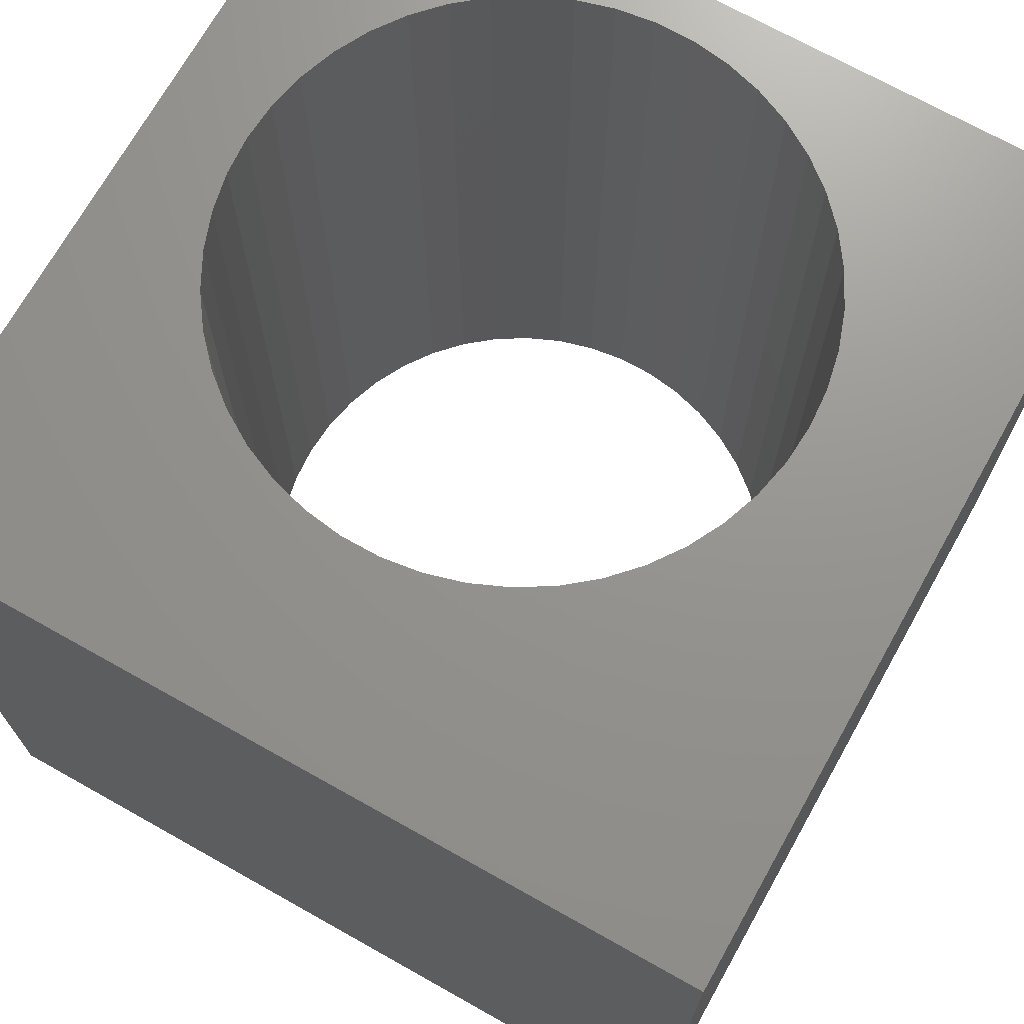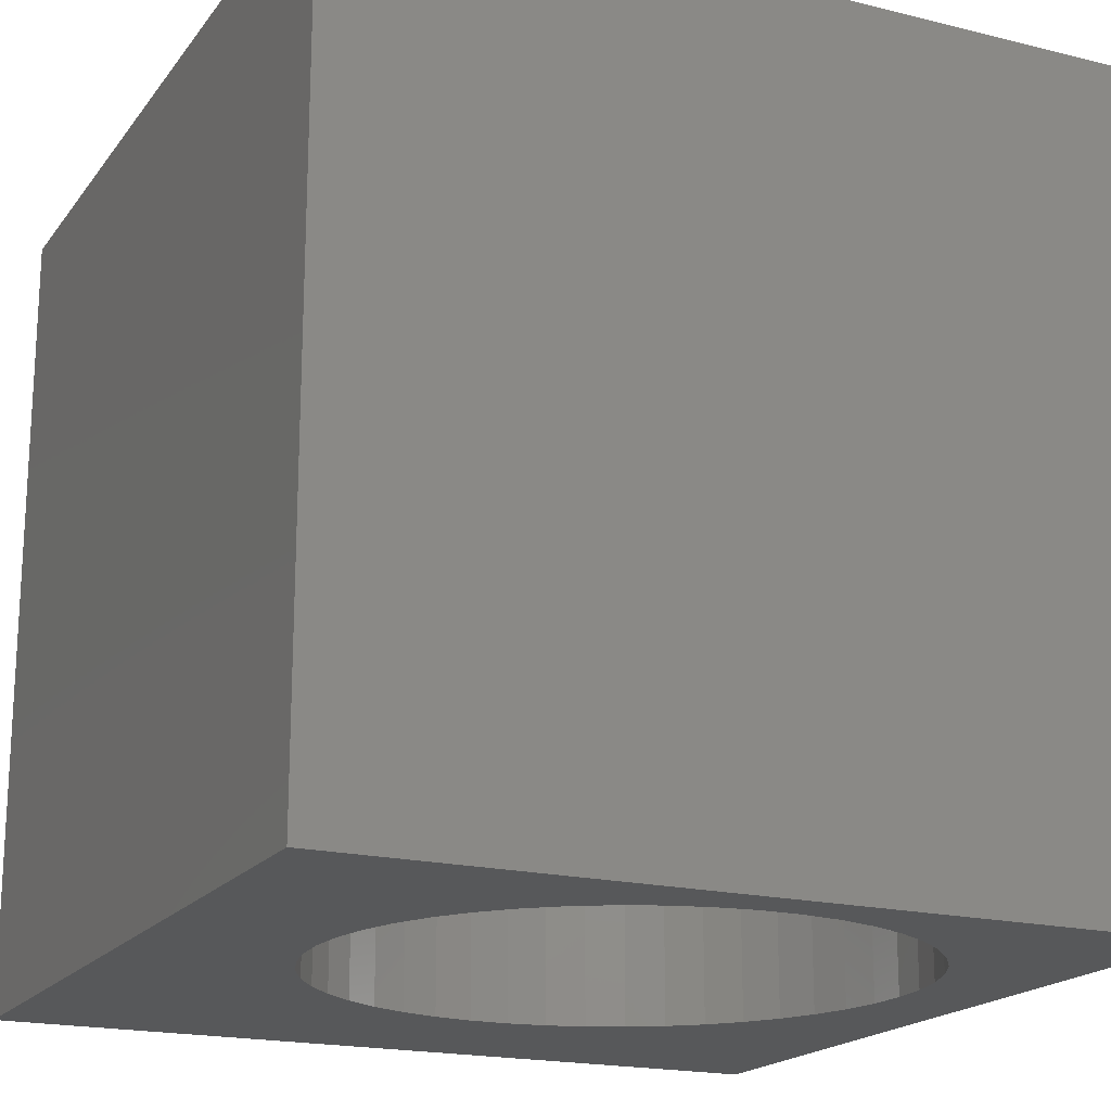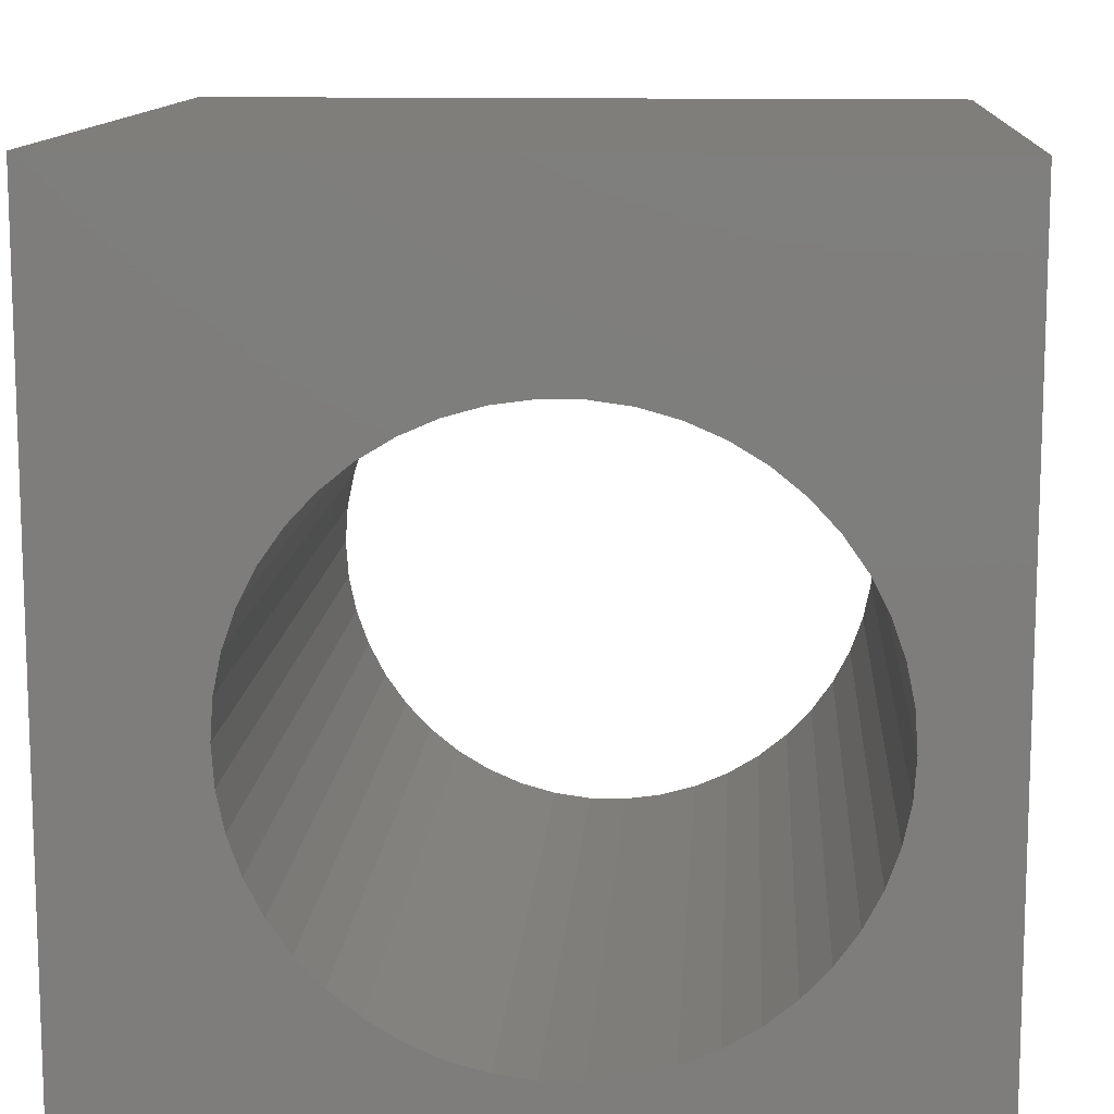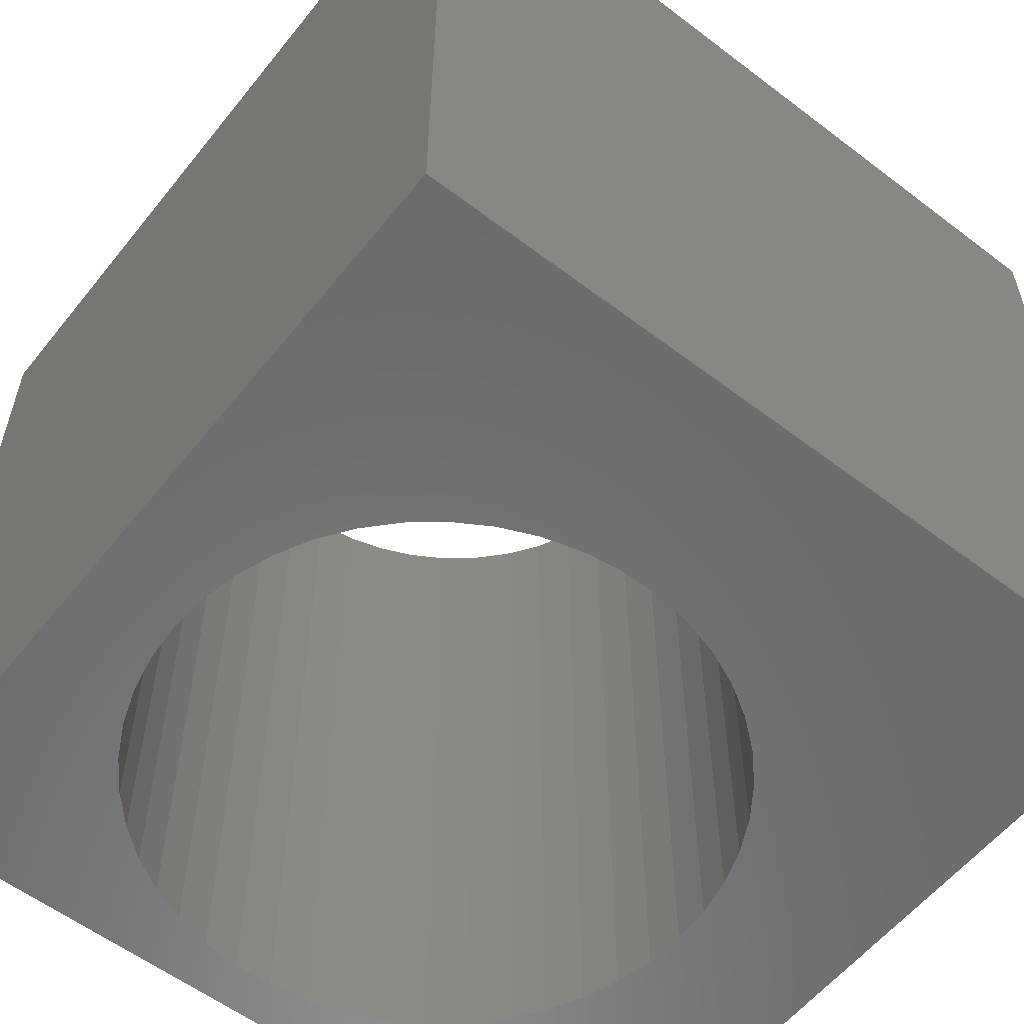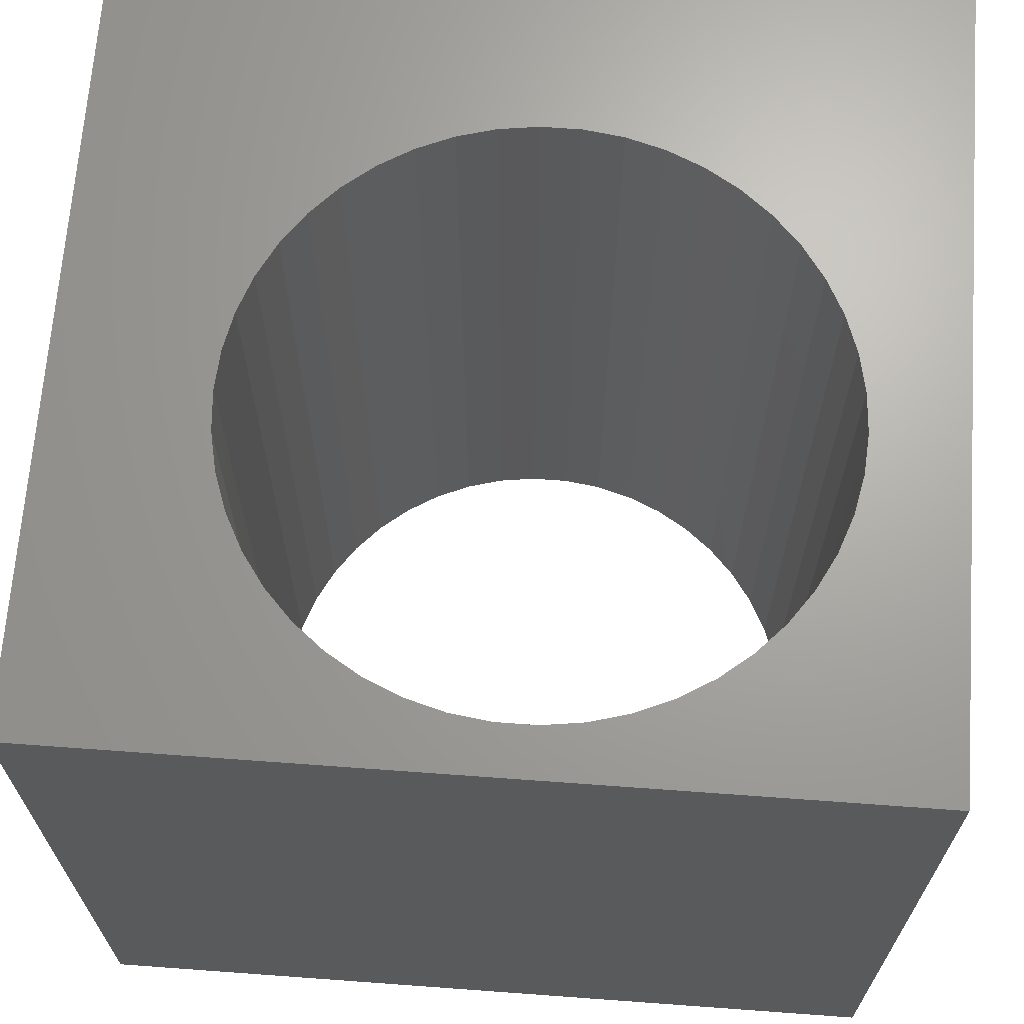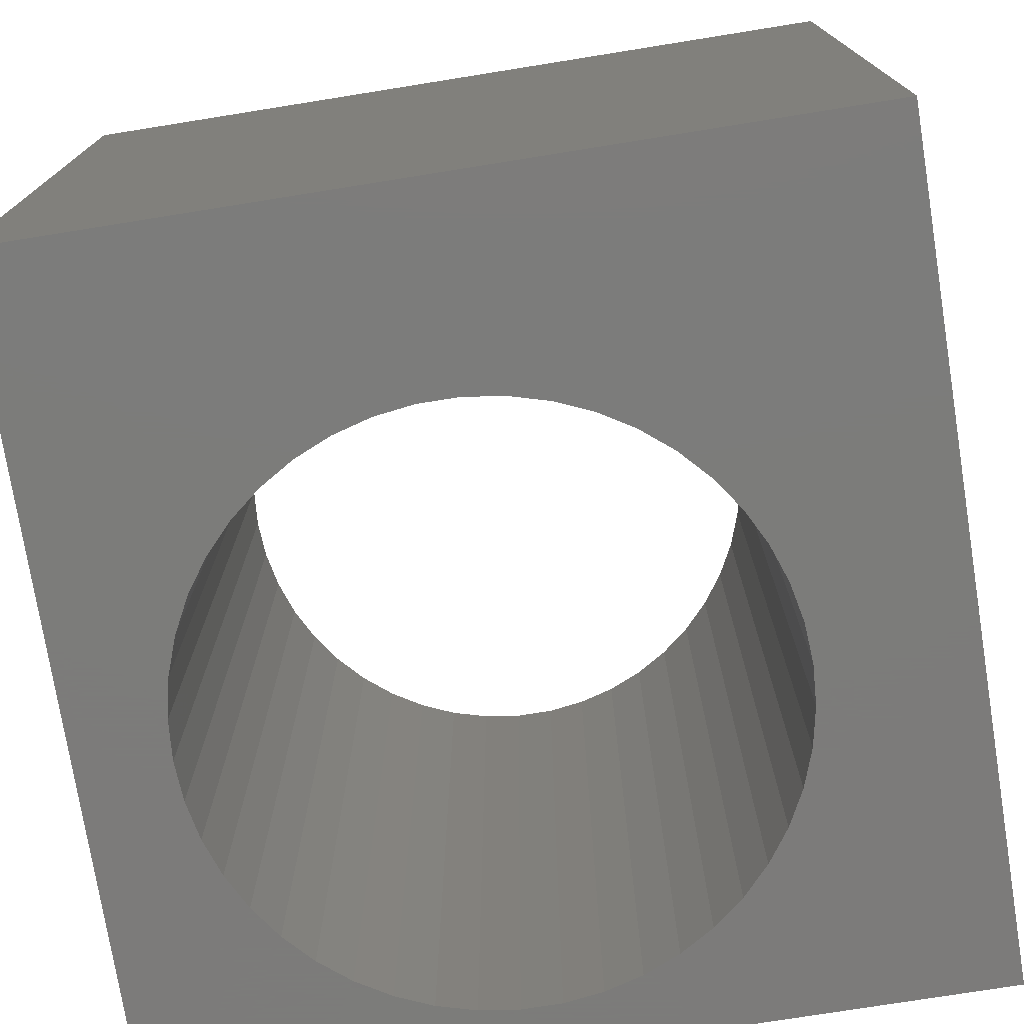
<metadata>
{"format":"stl","ext":"stl","renderer":"f3d","projection":"perspective","resolution":1024,"background":"white","views":[{"elev":70.9,"azim":-150.7,"up":"+Z"},{"elev":-18.8,"azim":-25.3,"up":"+Z"},{"elev":12.0,"azim":3.7,"up":"+Y"},{"elev":-57.6,"azim":141.7,"up":"+Z"},{"elev":67.4,"azim":4.2,"up":"+Z"},{"elev":-75.2,"azim":-170.9,"up":"+Z"}]}
</metadata>
<code>
# stl→obj: 100 verts, 200 faces
v 0 10 10
v 0 10 0
v 0 0 10
v 0 0 0
v 8.894 4.109 10
v 10 0 10
v 10 10 10
v 6.548 0.7849 10
v 6.084 0.655 10
v 8.861 3.629 10
v 8.763 3.157 10
v 8.602 2.704 10
v 8.38 2.276 10
v 8.103 1.883 10
v 7.774 1.531 10
v 4.185 0.7849 10
v 3.743 0.9768 10
v 7.401 1.227 10
v 6.989 0.9768 10
v 5.607 0.5895 10
v 5.125 0.5895 10
v 4.648 0.655 10
v 3.332 1.227 10
v 2.958 1.531 10
v 2.63 1.883 10
v 2.352 2.276 10
v 2.13 2.704 10
v 1.969 3.157 10
v 8.38 5.942 10
v 8.602 5.515 10
v 5.125 7.629 10
v 5.607 7.629 10
v 6.084 7.563 10
v 6.548 7.433 10
v 6.989 7.241 10
v 7.401 6.991 10
v 8.763 5.061 10
v 8.861 4.589 10
v 1.871 3.629 10
v 1.838 4.109 10
v 1.871 4.589 10
v 1.969 5.061 10
v 2.13 5.515 10
v 2.352 5.942 10
v 2.63 6.335 10
v 2.958 6.687 10
v 3.332 6.991 10
v 3.743 7.241 10
v 4.185 7.433 10
v 4.648 7.563 10
v 7.774 6.687 10
v 8.103 6.335 10
v 10 10 0
v 10 0 0
v 3.743 0.9768 0
v 4.185 0.7849 0
v 1.871 3.629 0
v 1.969 3.157 0
v 8.38 2.276 0
v 8.602 2.704 0
v 8.894 4.109 0
v 8.861 4.589 0
v 8.763 5.061 0
v 4.648 7.563 0
v 4.185 7.433 0
v 2.13 2.704 0
v 2.352 2.276 0
v 2.63 1.883 0
v 2.958 1.531 0
v 3.332 1.227 0
v 4.648 0.655 0
v 5.125 0.5895 0
v 5.607 0.5895 0
v 6.084 0.655 0
v 8.763 3.157 0
v 8.861 3.629 0
v 6.989 7.241 0
v 6.548 7.433 0
v 6.548 0.7849 0
v 6.989 0.9768 0
v 7.401 1.227 0
v 6.084 7.563 0
v 5.607 7.629 0
v 5.125 7.629 0
v 3.743 7.241 0
v 3.332 6.991 0
v 2.958 6.687 0
v 2.63 6.335 0
v 2.352 5.942 0
v 2.13 5.515 0
v 1.969 5.061 0
v 1.871 4.589 0
v 1.838 4.109 0
v 7.774 1.531 0
v 8.103 1.883 0
v 8.602 5.515 0
v 8.38 5.942 0
v 8.103 6.335 0
v 7.774 6.687 0
v 7.401 6.991 0
f 1 2 3
f 3 2 4
f 5 6 7
f 8 9 6
f 5 10 6
f 6 10 11
f 6 11 12
f 12 13 6
f 6 13 14
f 6 14 15
f 3 16 17
f 15 18 6
f 6 18 19
f 6 19 8
f 9 20 6
f 6 20 21
f 6 21 3
f 3 21 22
f 3 22 16
f 17 23 3
f 3 23 24
f 3 24 25
f 25 26 3
f 3 26 27
f 3 27 28
f 29 30 7
f 1 31 7
f 7 31 32
f 7 32 33
f 33 34 7
f 7 34 35
f 7 35 36
f 30 37 7
f 7 37 38
f 7 38 5
f 28 39 3
f 3 39 40
f 3 40 1
f 1 40 41
f 1 41 42
f 42 43 1
f 1 43 44
f 1 44 45
f 45 46 1
f 1 46 47
f 1 47 48
f 48 49 1
f 1 49 50
f 1 50 31
f 36 51 7
f 7 51 52
f 7 52 29
f 53 7 54
f 54 7 6
f 55 56 4
f 57 58 4
f 59 60 54
f 54 61 53
f 53 61 62
f 53 62 63
f 2 64 65
f 58 66 4
f 4 66 67
f 4 67 68
f 68 69 4
f 4 69 70
f 4 70 55
f 56 71 4
f 4 71 72
f 4 72 54
f 54 72 73
f 54 73 74
f 60 75 54
f 54 75 76
f 54 76 61
f 53 77 78
f 74 79 54
f 54 79 80
f 54 80 81
f 78 82 53
f 53 82 83
f 53 83 2
f 2 83 84
f 2 84 64
f 65 85 2
f 2 85 86
f 2 86 87
f 87 88 2
f 2 88 89
f 2 89 90
f 90 91 2
f 2 91 92
f 2 92 4
f 4 92 93
f 4 93 57
f 81 94 54
f 54 94 95
f 54 95 59
f 63 96 53
f 53 96 97
f 53 97 98
f 98 99 53
f 53 99 100
f 53 100 77
f 7 53 1
f 1 53 2
f 54 6 4
f 4 6 3
f 76 5 61
f 61 5 38
f 61 38 62
f 62 38 37
f 62 37 63
f 63 37 30
f 63 30 96
f 96 30 29
f 96 29 97
f 97 29 52
f 97 52 98
f 98 52 51
f 98 51 99
f 99 51 36
f 99 36 100
f 100 36 35
f 100 35 77
f 77 35 34
f 77 34 78
f 78 34 33
f 78 33 82
f 82 33 32
f 82 32 83
f 83 32 31
f 83 31 84
f 84 31 50
f 84 50 64
f 64 50 49
f 64 49 65
f 65 49 48
f 65 48 85
f 85 48 47
f 85 47 86
f 86 47 46
f 86 46 87
f 87 46 45
f 87 45 88
f 88 45 44
f 88 44 89
f 89 44 43
f 89 43 90
f 90 43 42
f 90 42 91
f 91 42 41
f 91 41 92
f 92 41 40
f 92 40 93
f 93 40 39
f 93 39 57
f 57 39 28
f 57 28 58
f 58 28 27
f 58 27 66
f 66 27 26
f 66 26 67
f 67 26 25
f 67 25 68
f 68 25 24
f 68 24 69
f 69 24 23
f 69 23 70
f 70 23 17
f 70 17 55
f 55 17 16
f 55 16 56
f 56 16 22
f 56 22 71
f 71 22 21
f 71 21 72
f 72 21 20
f 72 20 73
f 73 20 9
f 73 9 74
f 74 9 8
f 74 8 79
f 79 8 19
f 79 19 80
f 80 19 18
f 80 18 81
f 81 18 15
f 81 15 94
f 94 15 14
f 94 14 95
f 95 14 13
f 95 13 59
f 59 13 12
f 59 12 60
f 60 12 11
f 60 11 75
f 75 11 10
f 75 10 76
f 76 10 5

</code>
